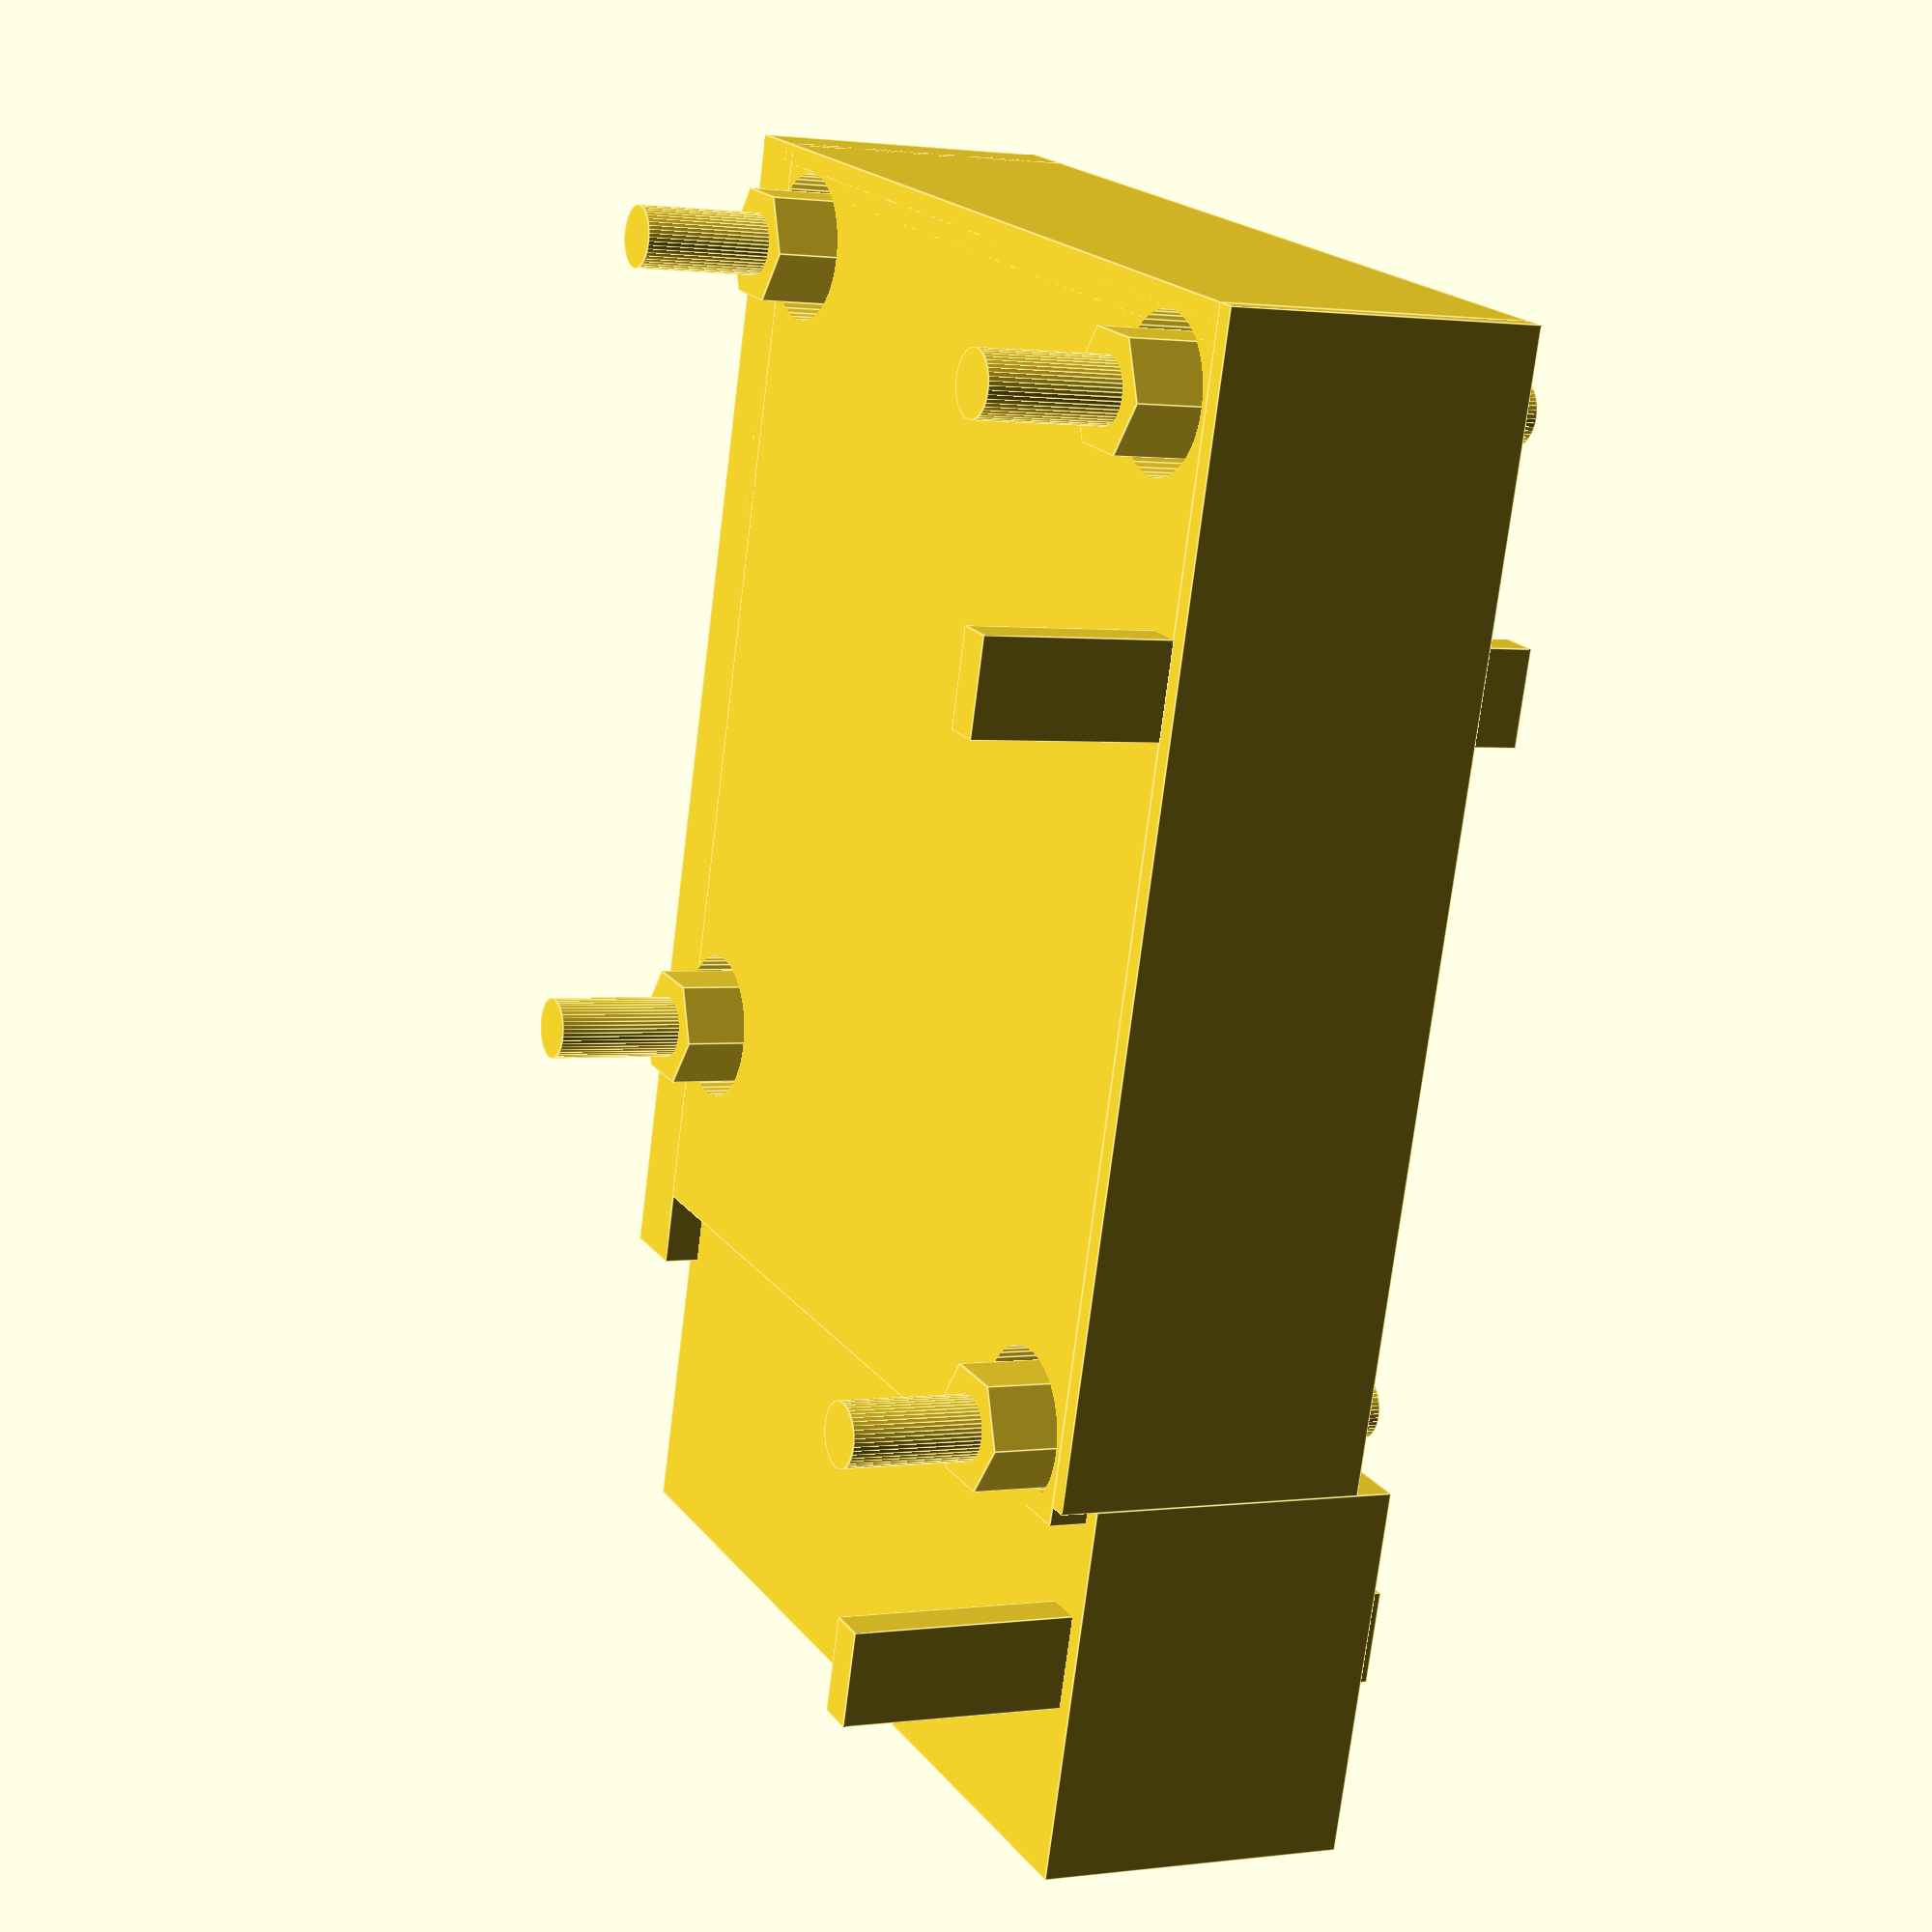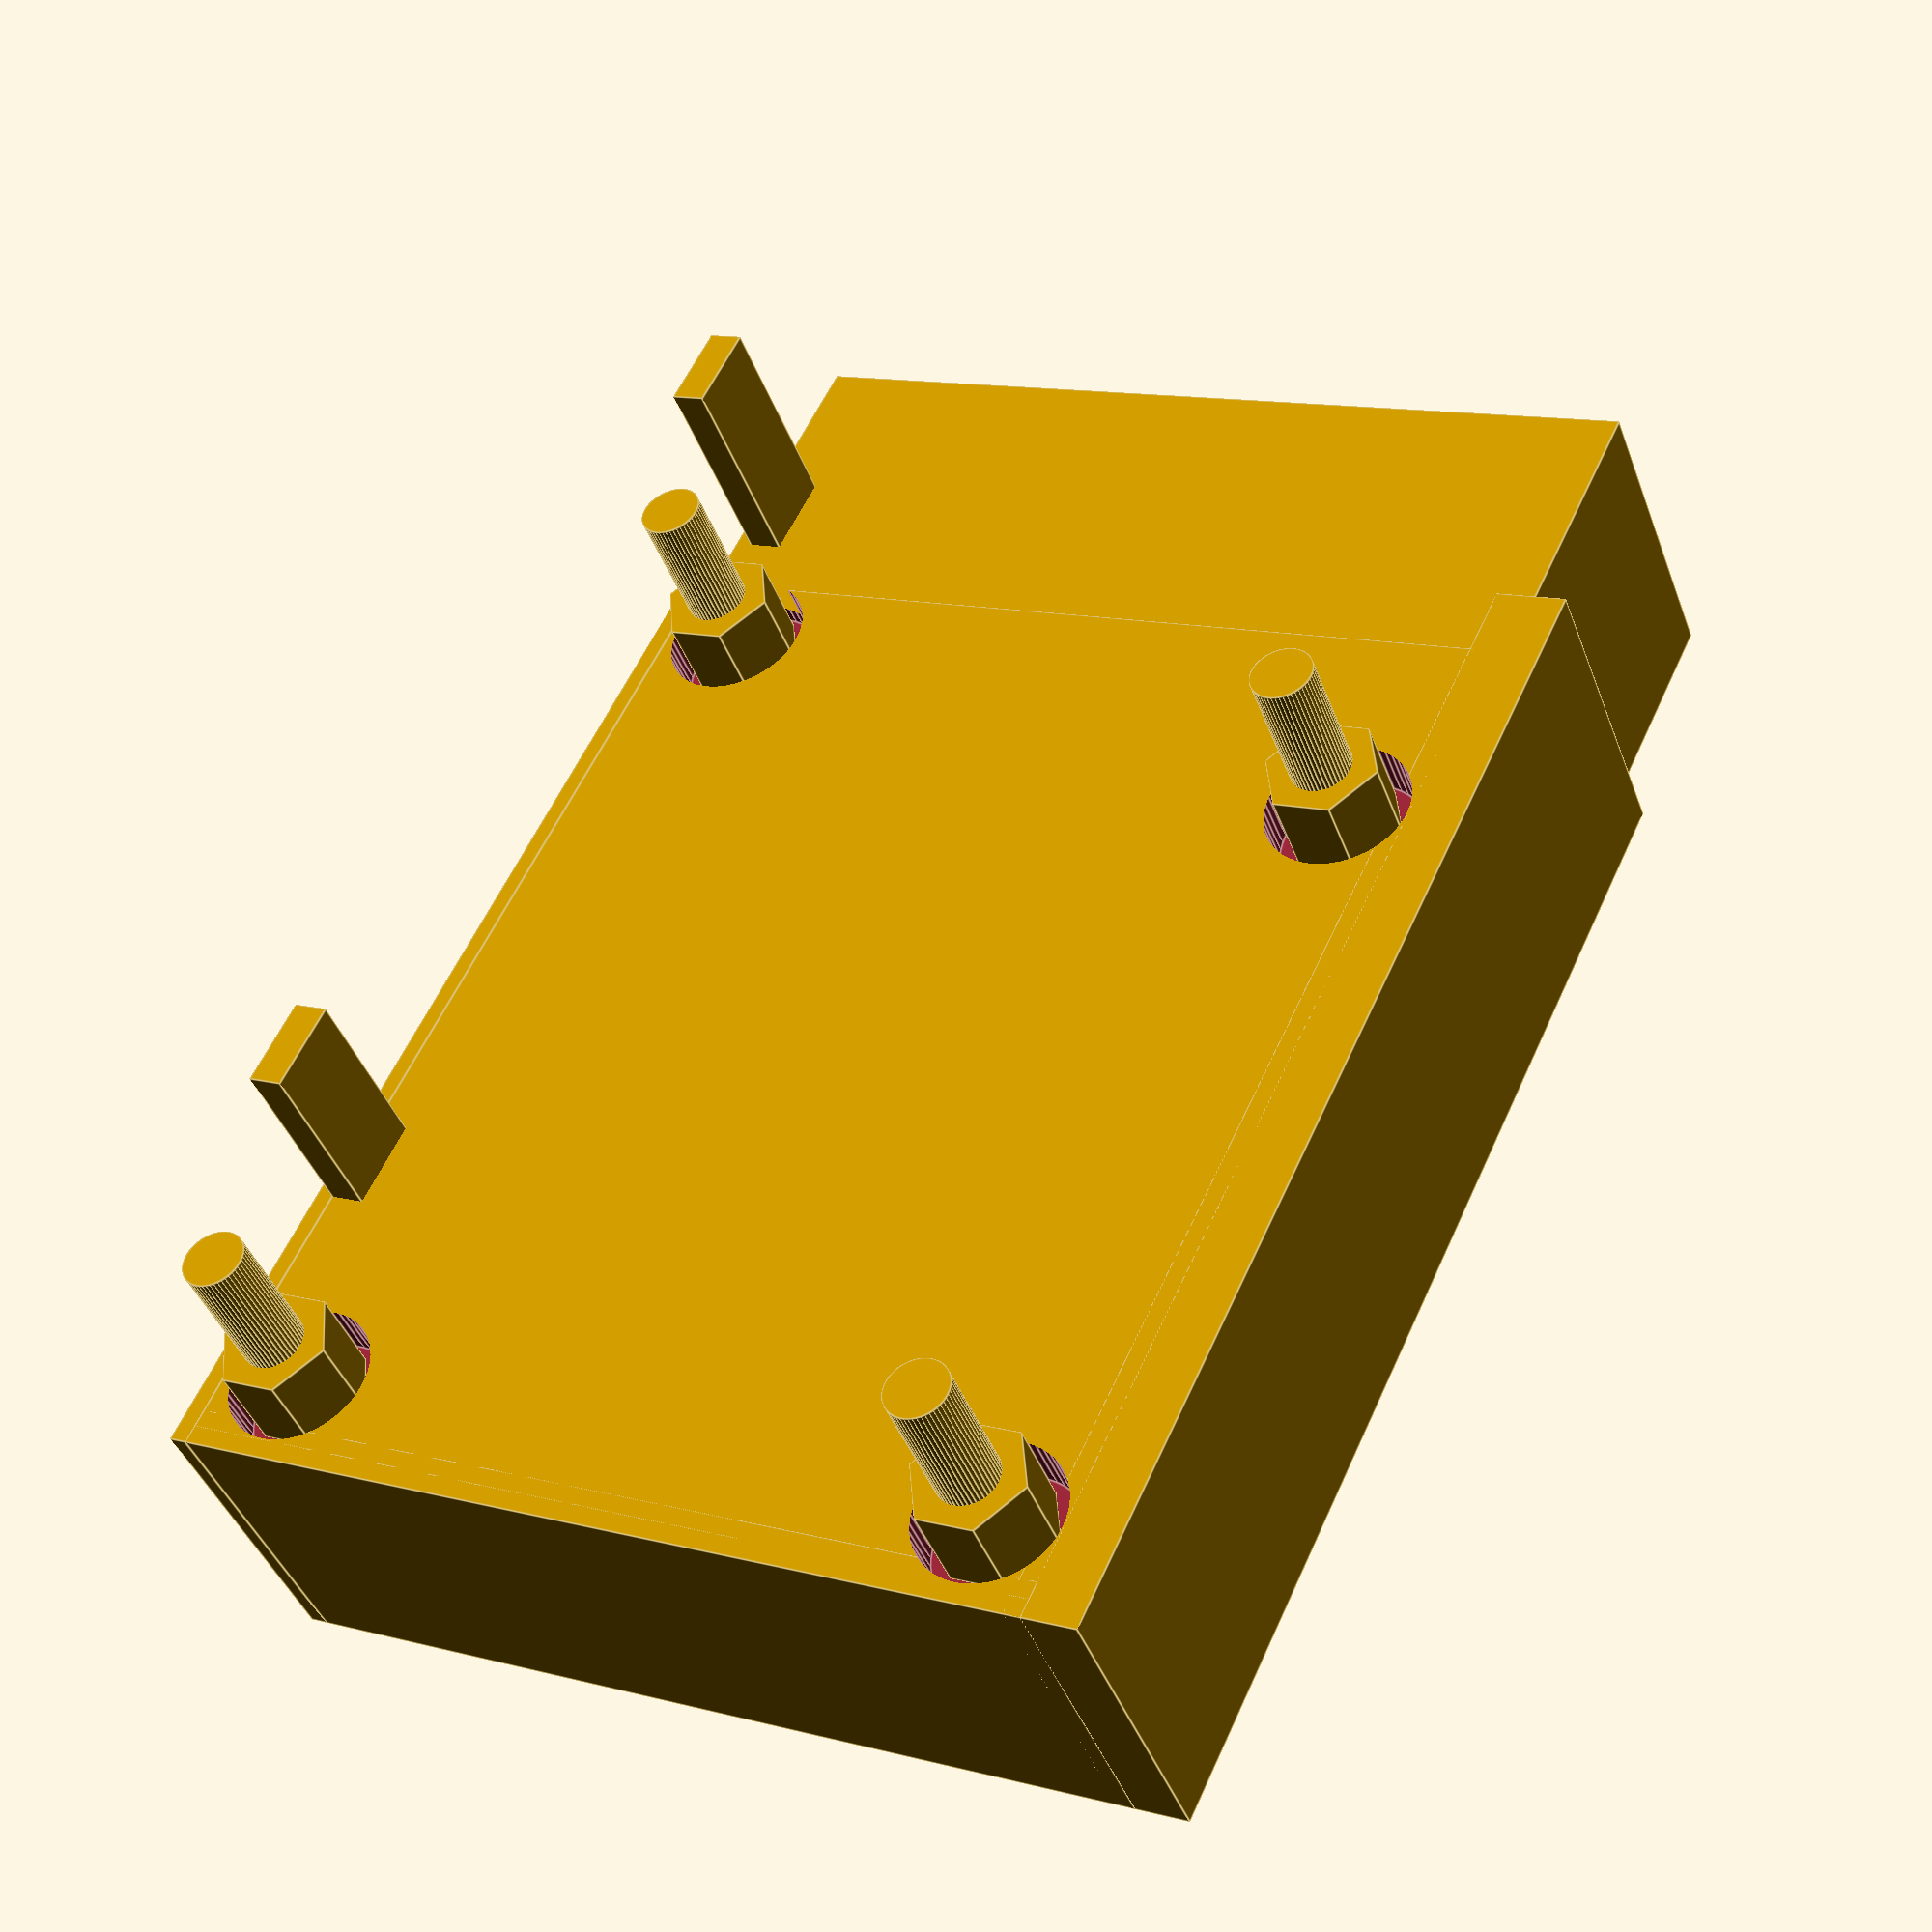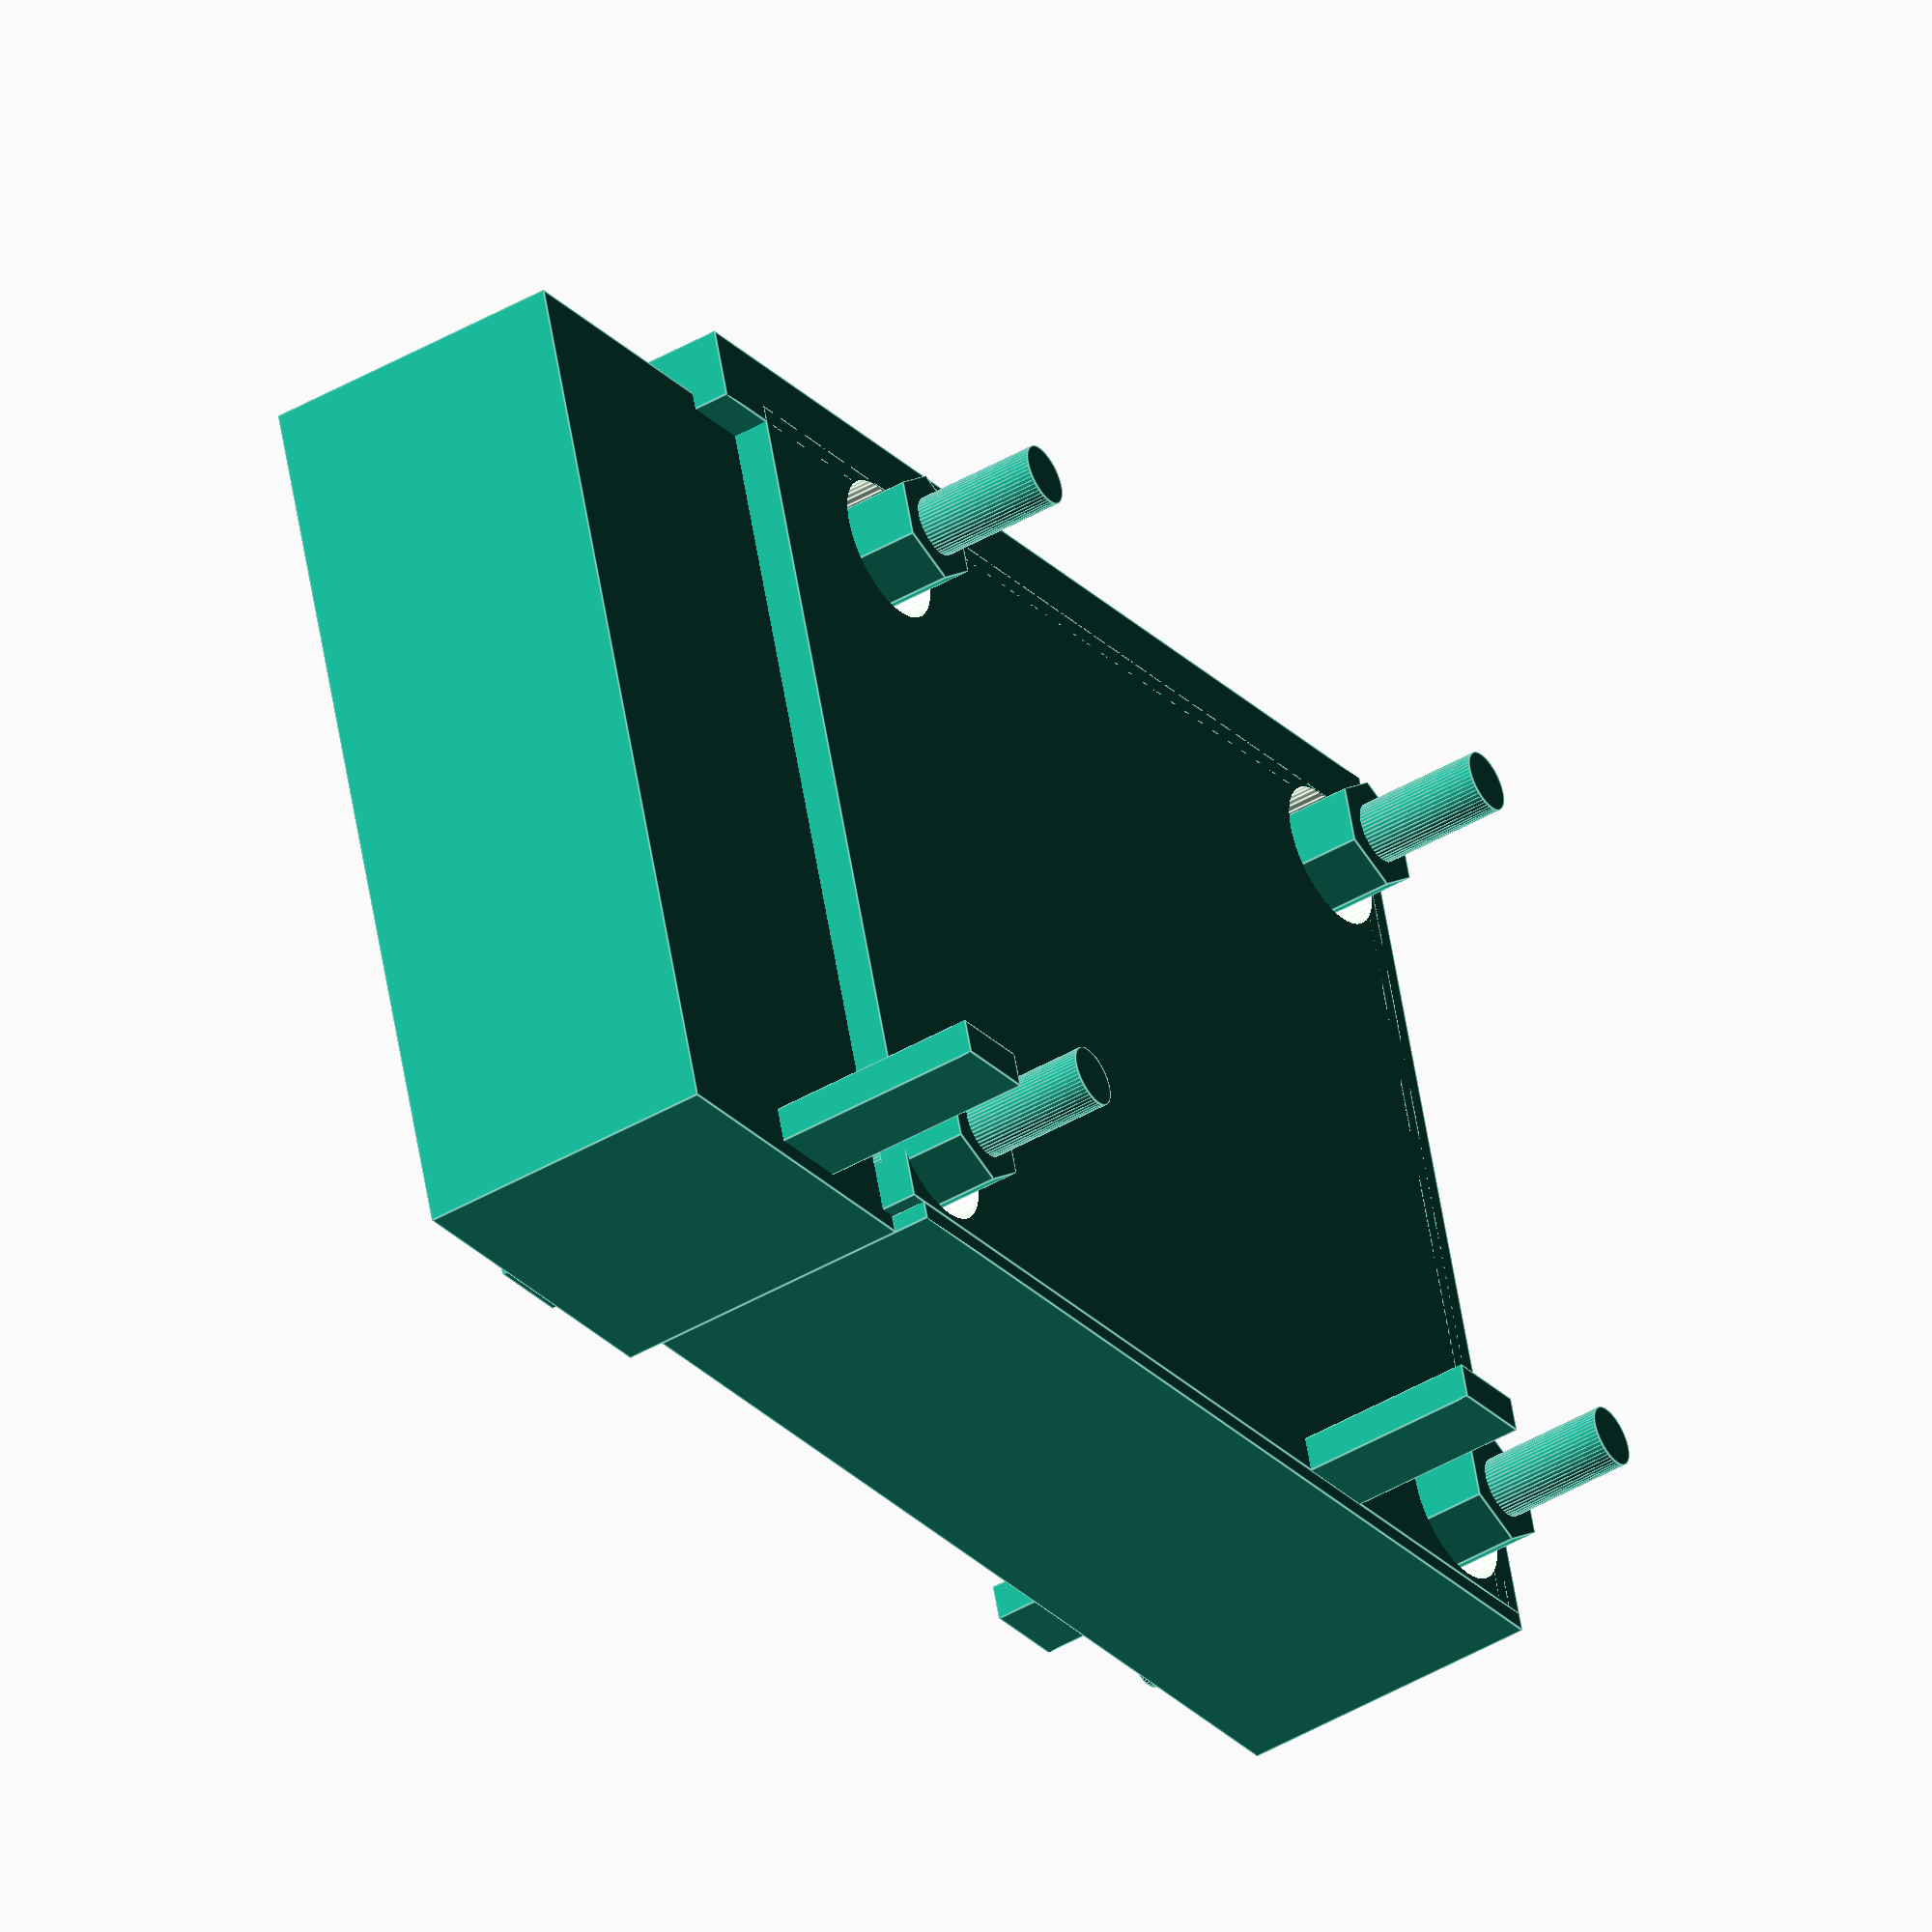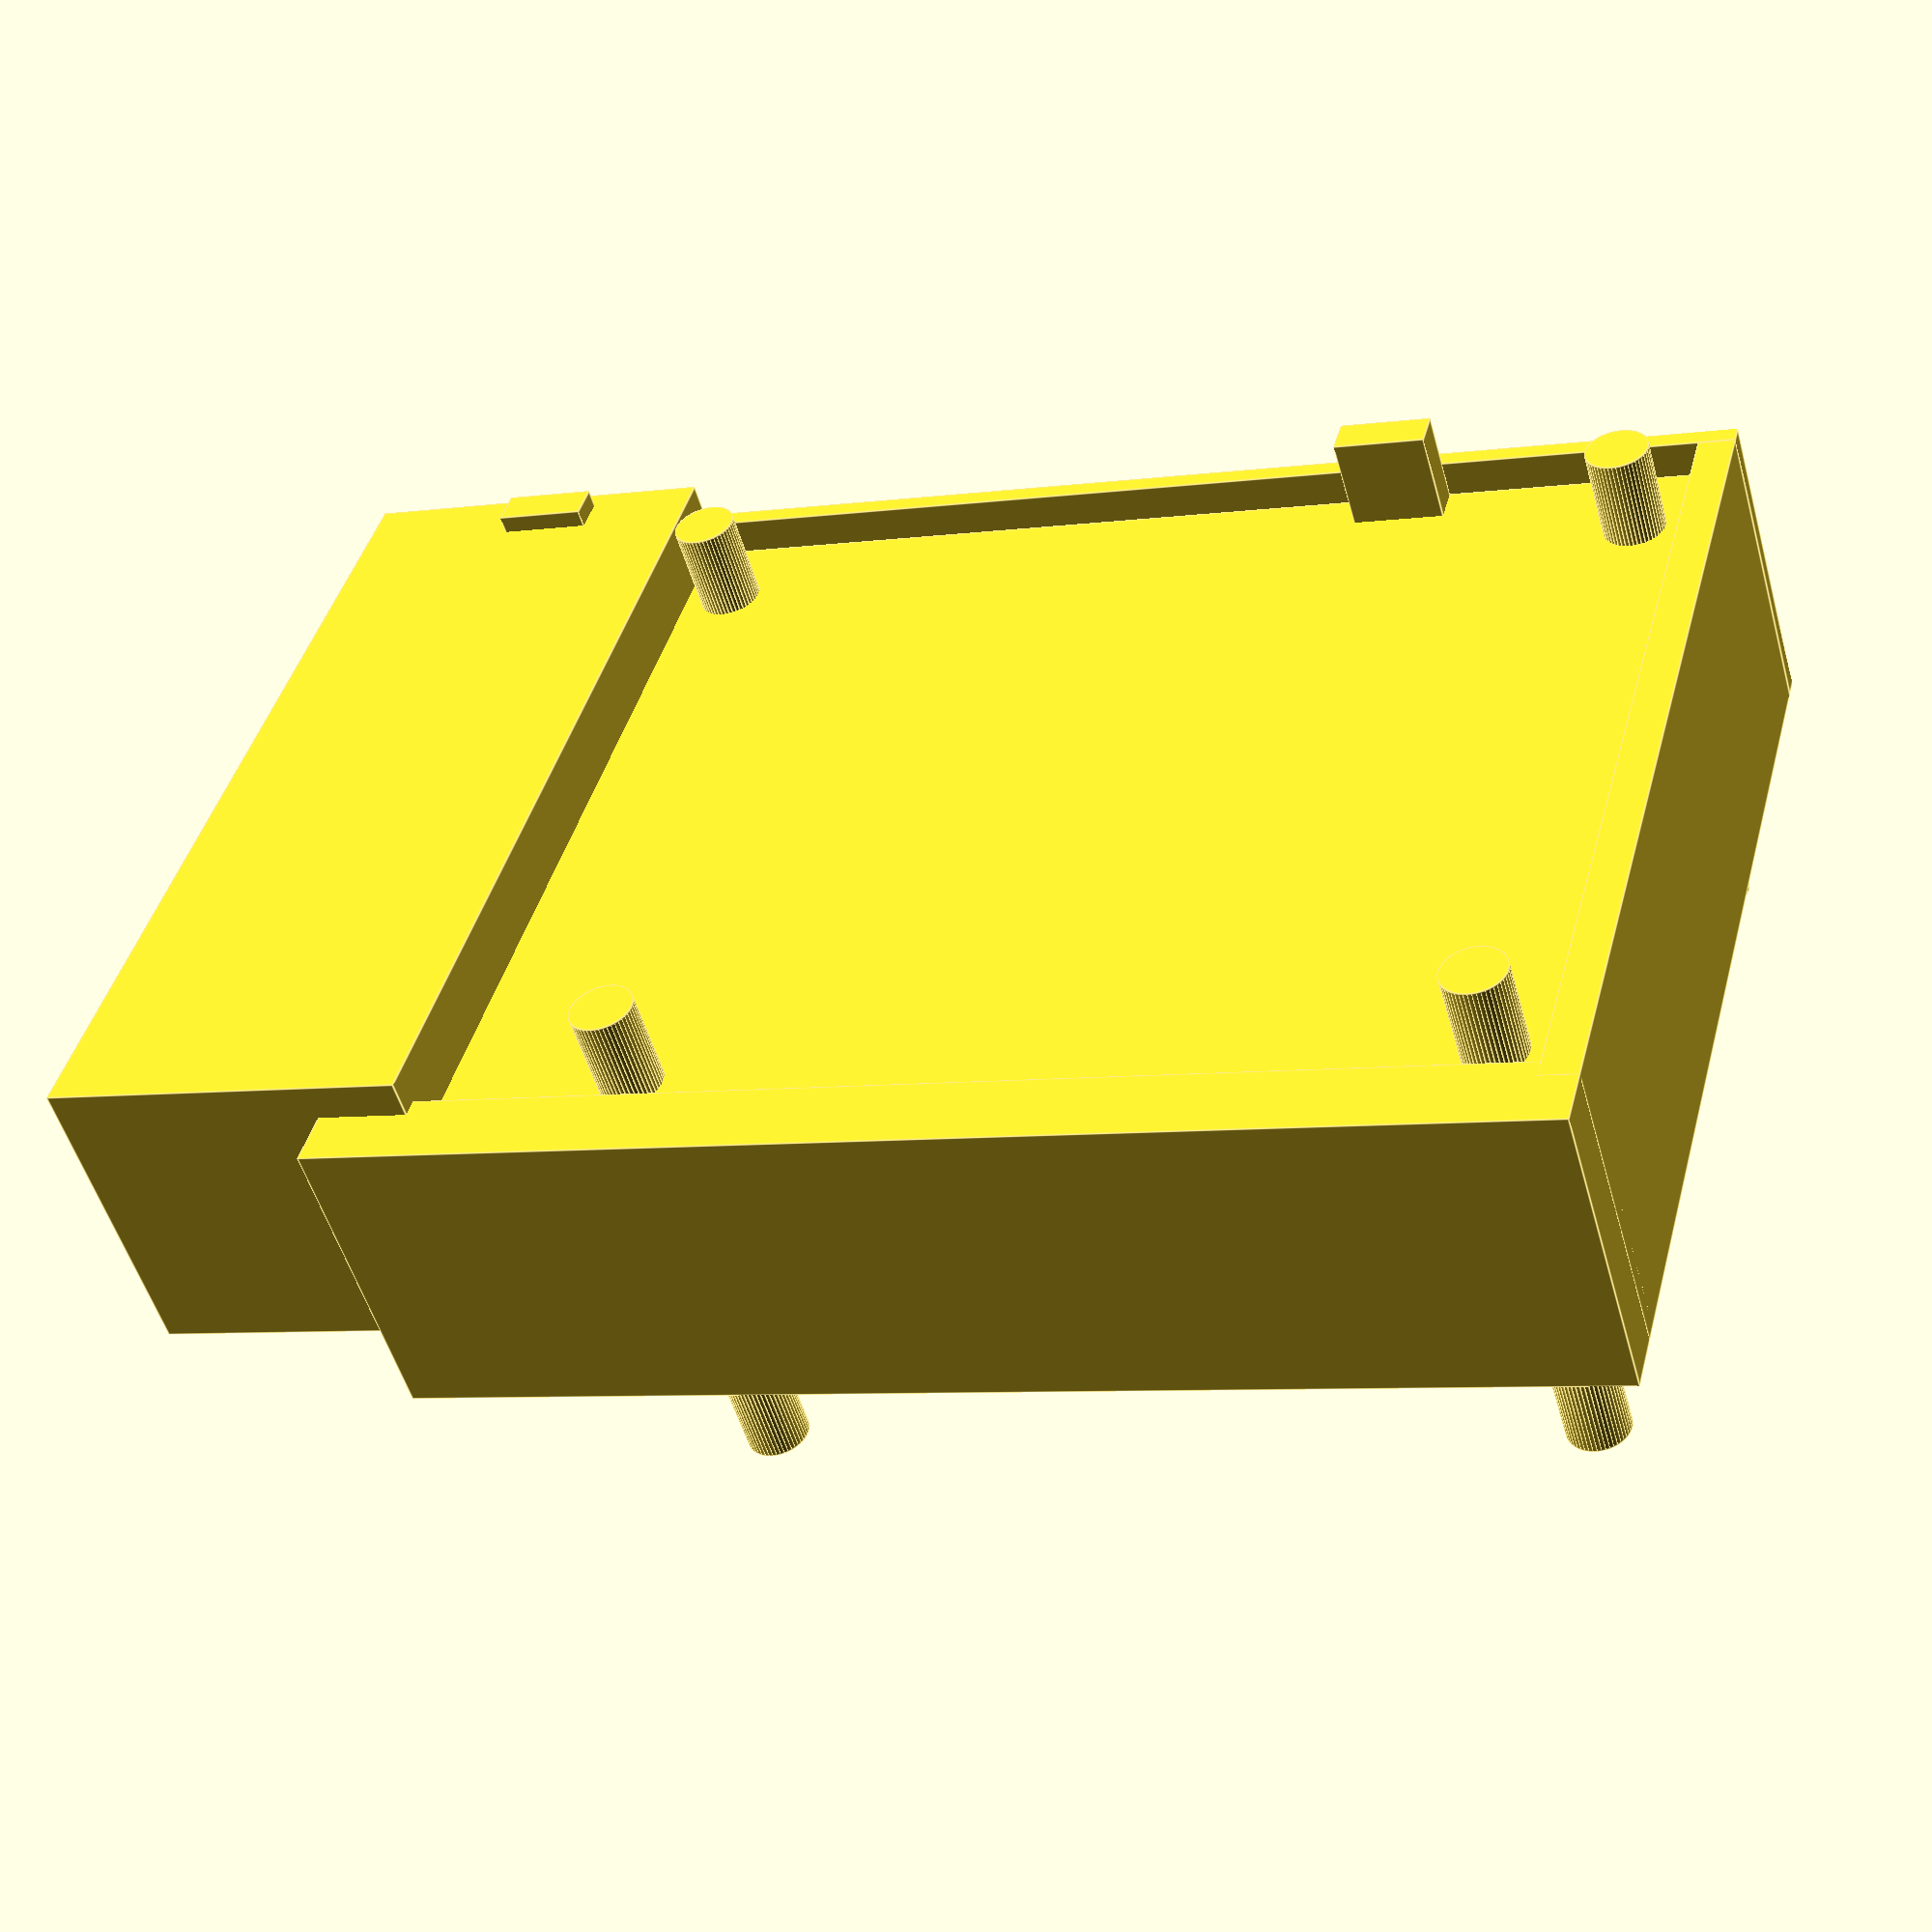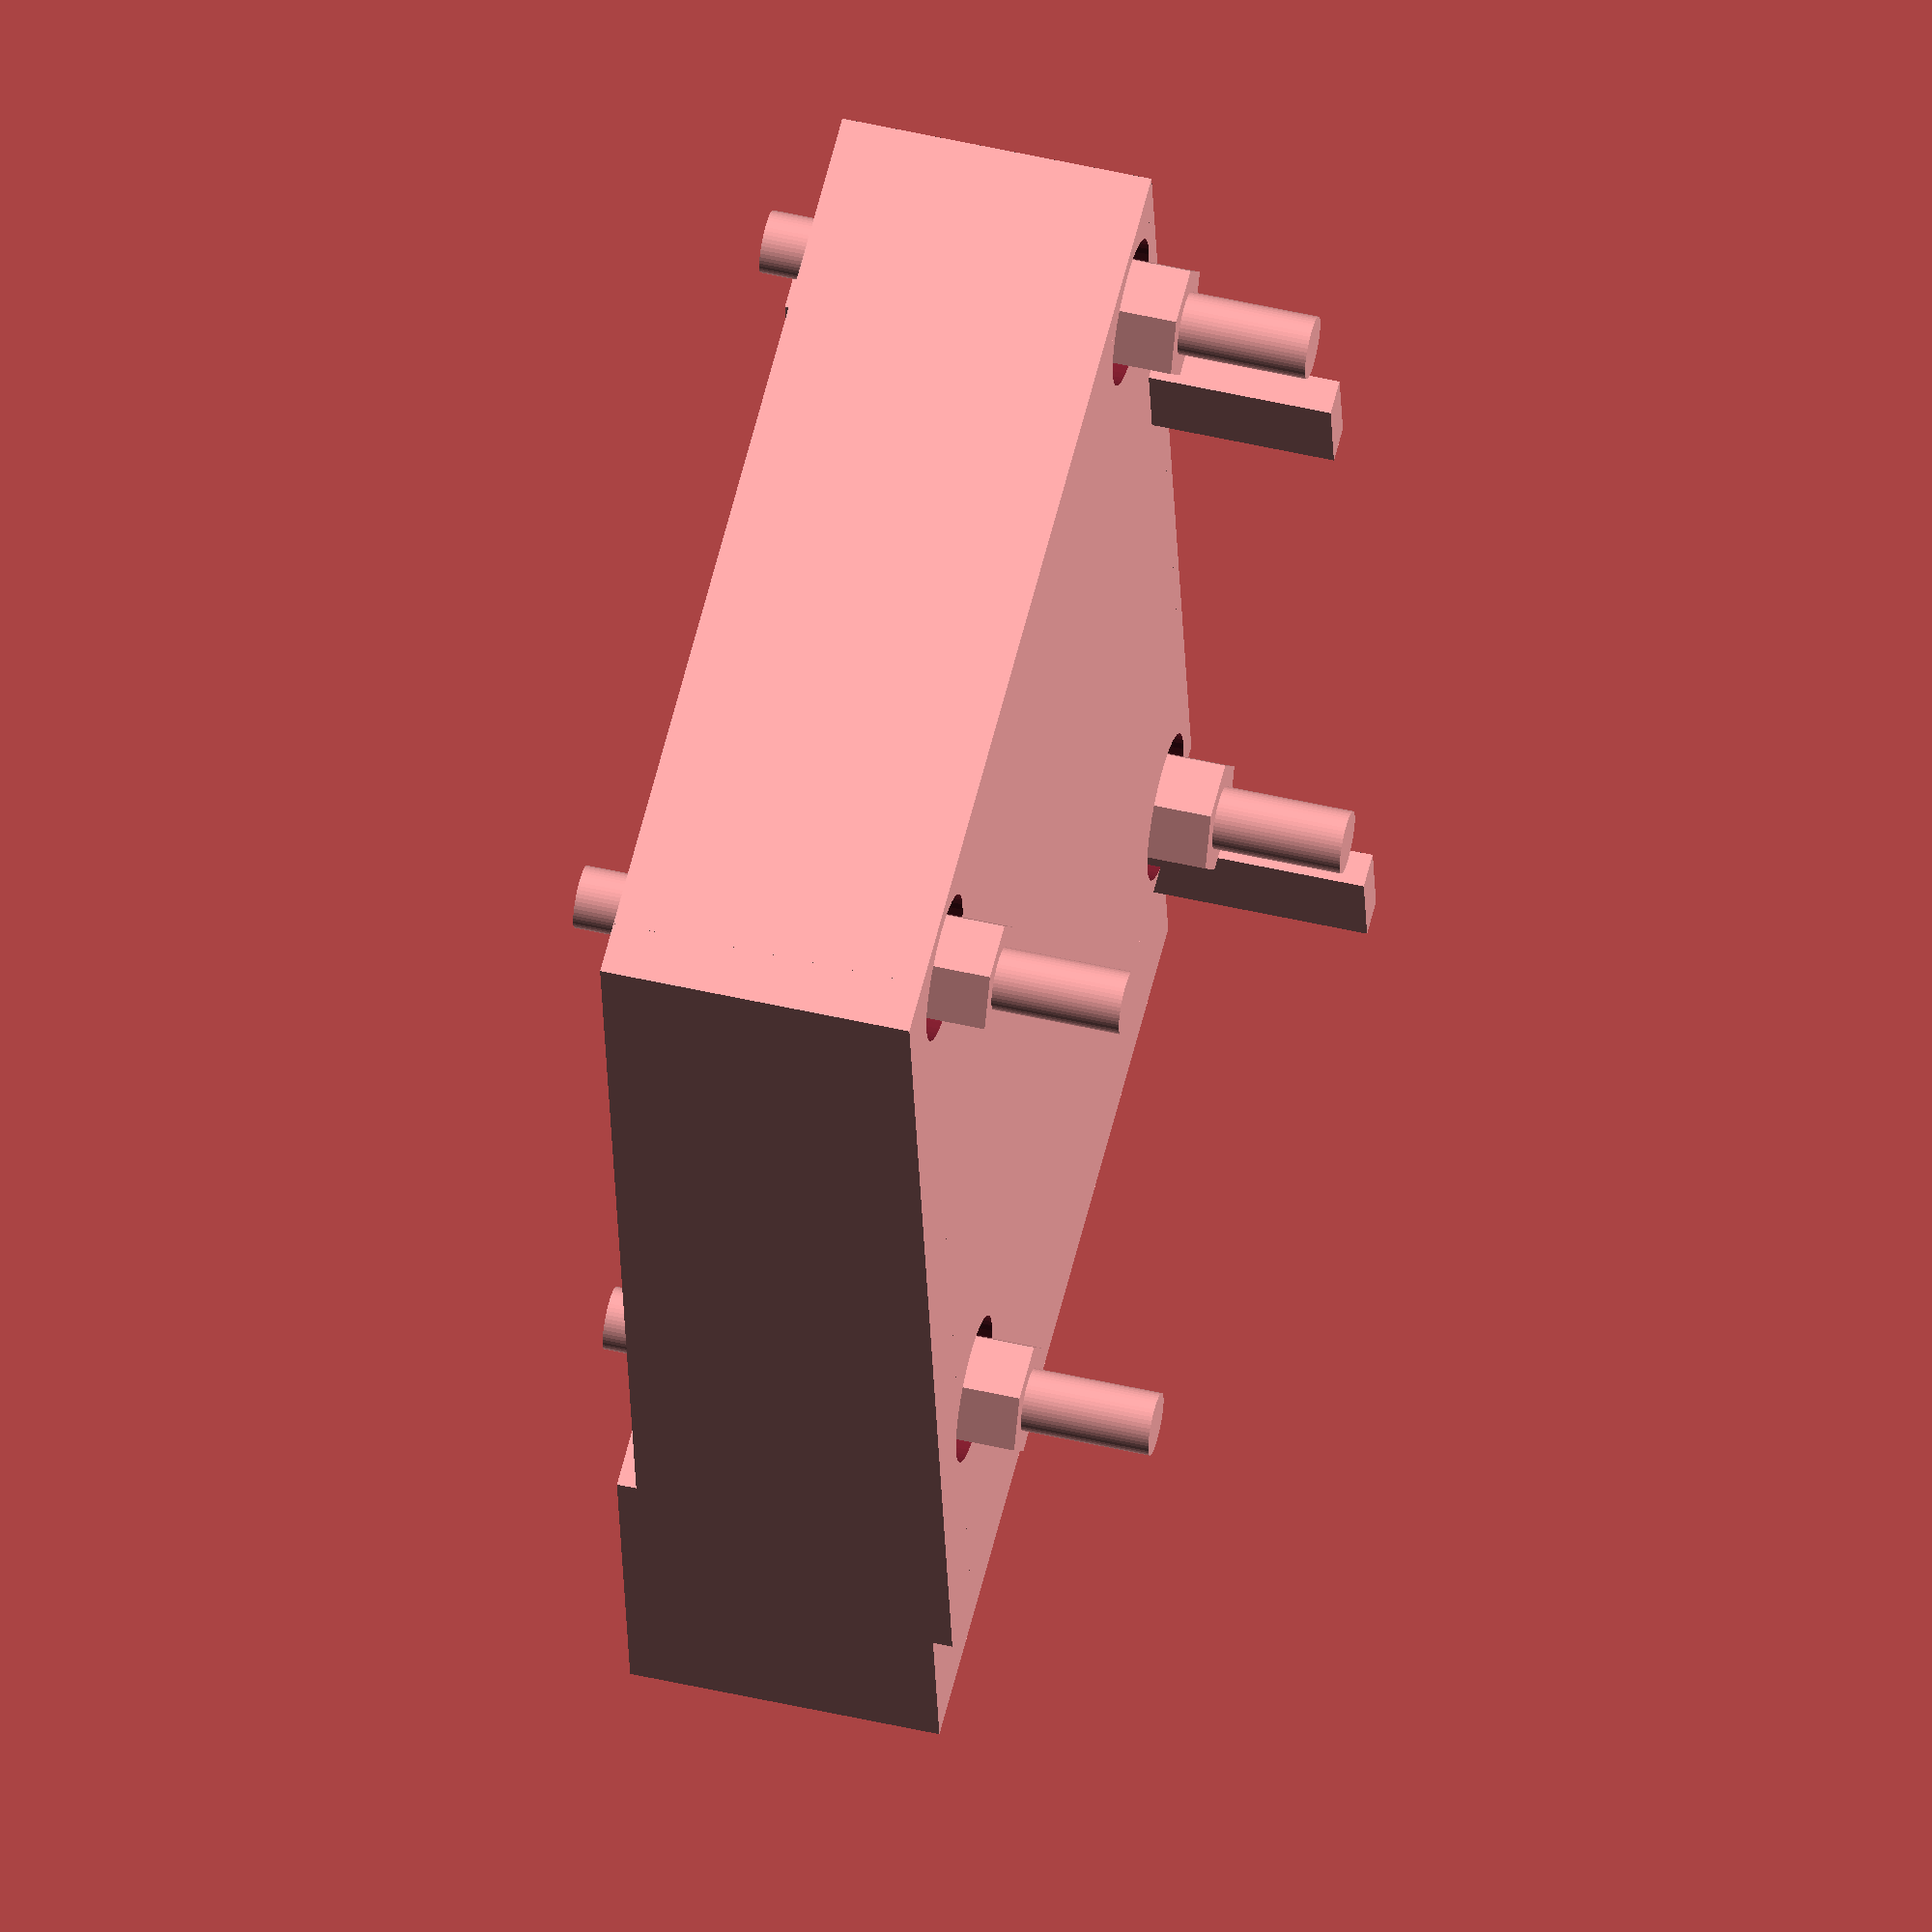
<openscad>
//cube(10, 10, 10);

eps = 0.5;

module nut(d, h) {
    r = d / 2.0;
    R = r * 2.0 / sqrt(3.0);
//    translate([R, R, 0]) 
    cylinder(h, R, R, $fn=6);
}
//nut(6, 3);

battery_length = 85.1;
battery_width = 77.4;
battery_height = 22.4;
module battery() {
    length = 85.1;
    width = 77.4;
    height = 22.4;
    radius = height / 2.0;
    
    translate([0, radius, radius])
    rotate([0, 90, 0])
        hull() {
            cylinder(length, radius, radius, $fn=100);
            translate([0, width - height, 0]) cylinder(length, radius, radius, $fn=100);
        }
    buff = 7;
    diff = 15;
    translate([0, 0, -10]) {
    translate([buff, radius, 0]) cube([10, width - height, 40]);
    translate([buff+diff*1, radius, 0]) cube([10, width - height, 40]);
    translate([buff+diff*2, radius, 0]) cube([10, width - height, 40]);
    translate([buff+diff*3, radius, 0]) cube([10, width - height, 40]);
    translate([buff+diff*4, radius, 0]) cube([10, width - height, 40]);
    }
}


pmm_width = 50.0;
pmm_length = 60.0;
pmm_height = 15.0;

module pmm_base() {
    width = pmm_width;
    length = pmm_length;
    height = pmm_height;
    // base
    cube([width, length, height]);
    // battery-side space
    translate([-3, -1, 0]) cube([4, length + 5, height+2]);
    // cable space
    translate([0, length-1, 2]) cube([width+1, 20, height+2]);
    // far-side space
    translate([width, -1, 0])  cube([1, length, height+2]);
    // back space
    translate([0, -1, 0]) cube([width, 2, height+2]);

}

module pmm() {
    hh = 4;
    ho = 4.1;
    hole = 1.7;
    ll = 52.25;
    nw = 5.6;
    nh = 5.0;
    od = 4;
    ph = 30;
    sw = 41.5;
    sl = 44.5;

    difference() {
        translate([0, 0, 0]) pmm_base();
        // hole standoffs
        translate([4.1, 4.1, 0]) {
            translate([00, 00, -1]) cylinder(hh, od, od, $fn=50);
            translate([00, sl, -1]) cylinder(hh, od, od, $fn=50);
            translate([sw, 00, -1]) cylinder(hh, od, od, $fn=50);
            translate([sw, ll, -1]) cylinder(hh, od, od, $fn=50);

        }
    }
    // bolt punchouts
    translate([ho, ho, -10]) {
        translate([00, 00, 0]) cylinder(ph, hole, hole, $fn=50);
        translate([00, sl, 0]) cylinder(ph, hole, hole, $fn=50);
        translate([sw, 00, 0]) cylinder(ph, hole, hole, $fn=50);
        translate([sw, ll, 0]) cylinder(ph, hole, hole, $fn=50);
    }
    // nut sinks
    translate([ho, ho, -3]) {
        translate([00, 00, 0]) nut(nw, nh);
        translate([00, sl, 0]) nut(nw, nh);
        translate([sw, 00, 0]) nut(nw, nh);
        translate([sw, ll, 0]) nut(nw, nh);
    }
    // ziptie punchouts
    translate([pmm_width-2, 15, -10]) {
        cube([2, 5, ph]);
        translate([0, 50, 0]) cube([2, 5, ph]);
    }
}

usb_width = 36.5;
usb_height = 4.0;
usb_length = 80.0;
module cp2112() {
    cube([usb_width, usb_length, usb_height+10]);
}

module usb_holder() {
    over = 2;
    difference() {
        cube([usb_width+over, usb_length+over, usb_height+1]);
        translate([1, 1, 1]) cp2112();
    }
}


module rrc_positive() {
  translate([0, 1, 0]) battery();
  translate([battery_length+2, 0, 0]) {
      pmm();
  }
}


module rrc_holder() {
    over = 3;
    block_height = 5.0;
    total = battery_length + pmm_width + 2 + over;
    difference() {   
        cube([total, battery_width+over, block_height]);
        translate([1, 1.5, 0.75]) rrc_positive();
    }
}

module robo_battery() {
    union() {
        rrc_holder();
        translate([battery_length+pmm_width+2+3, 0, 0]) usb_holder();
    }
}

//nut();
pmm();
//usb_holder();
//rrc_positive();
//rrc_holder();
//robo_battery();

</openscad>
<views>
elev=359.0 azim=163.9 roll=243.3 proj=p view=edges
elev=222.7 azim=154.5 roll=340.4 proj=p view=edges
elev=225.7 azim=286.9 roll=56.4 proj=o view=edges
elev=51.8 azim=285.3 roll=15.7 proj=p view=edges
elev=308.5 azim=188.4 roll=104.0 proj=o view=wireframe
</views>
